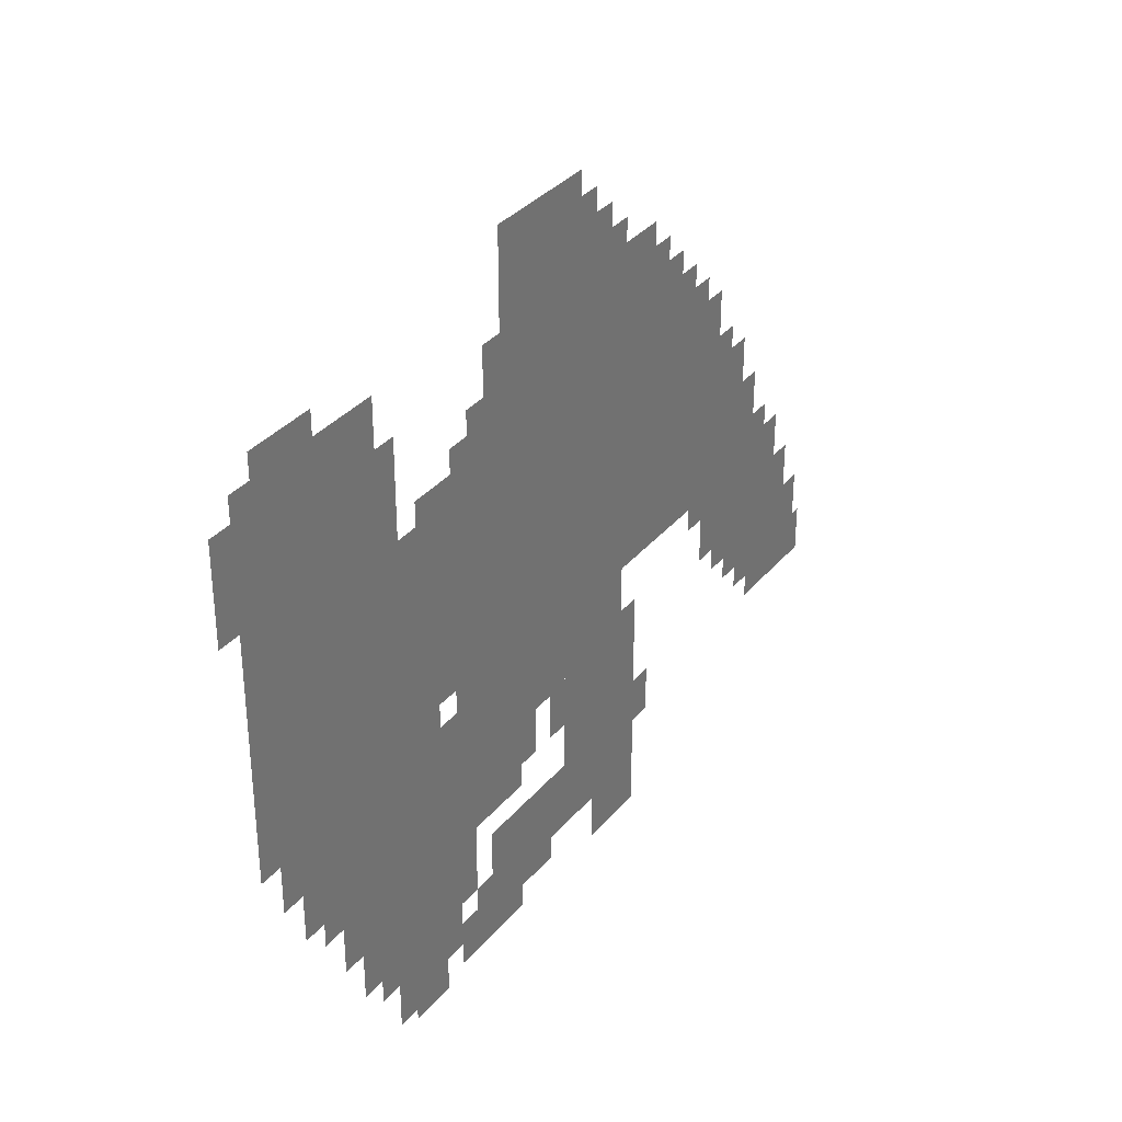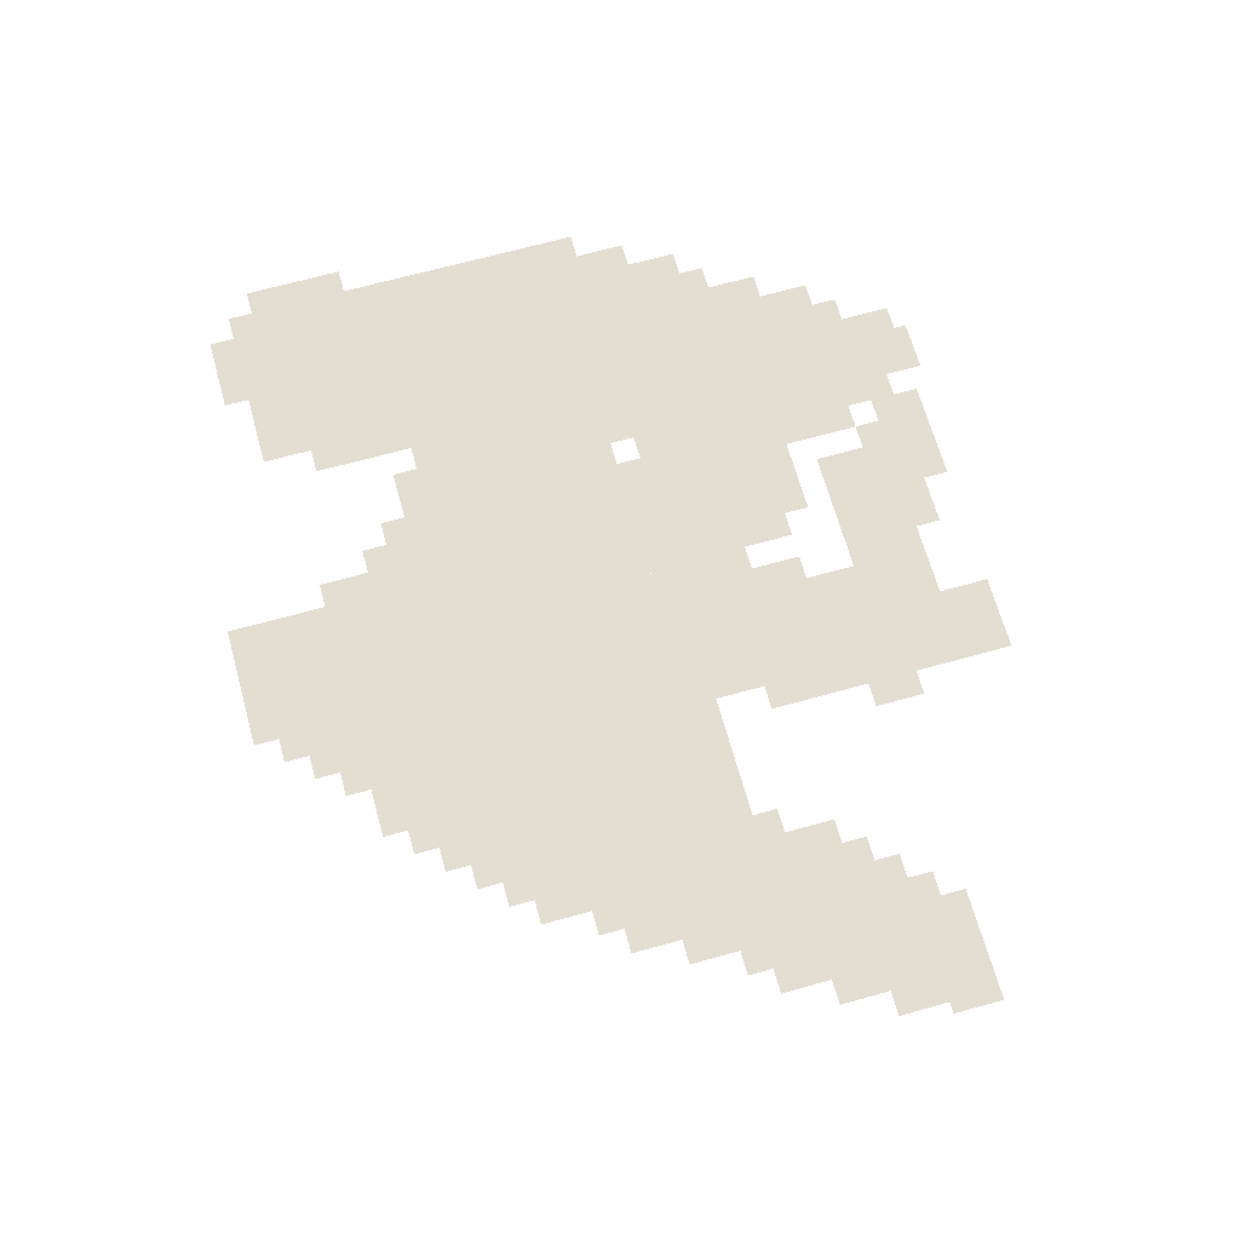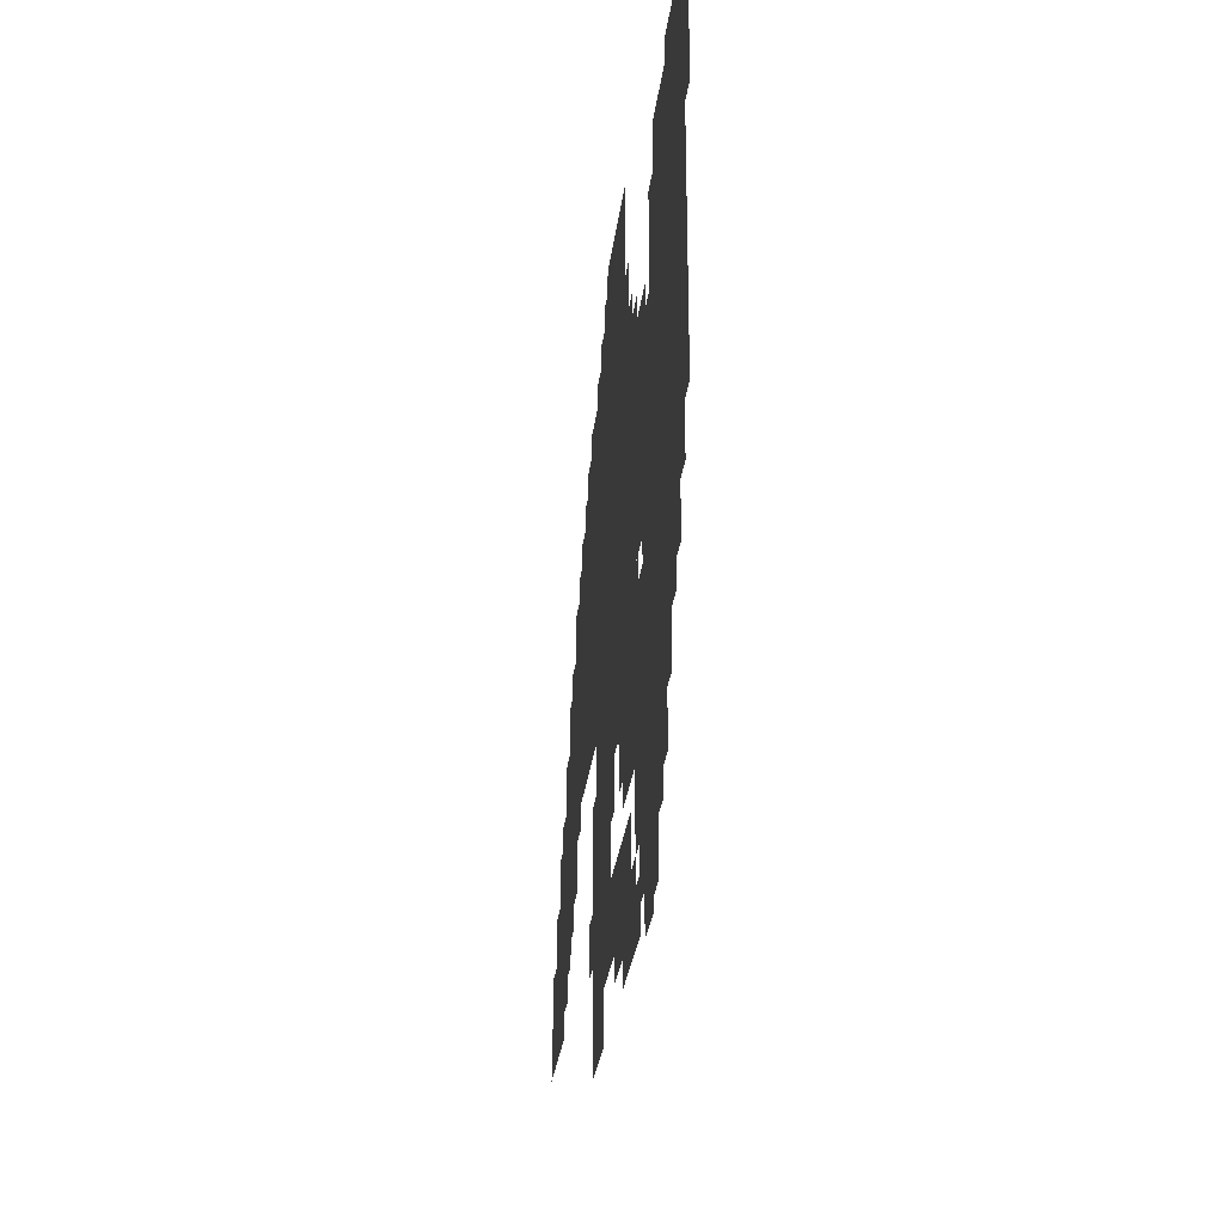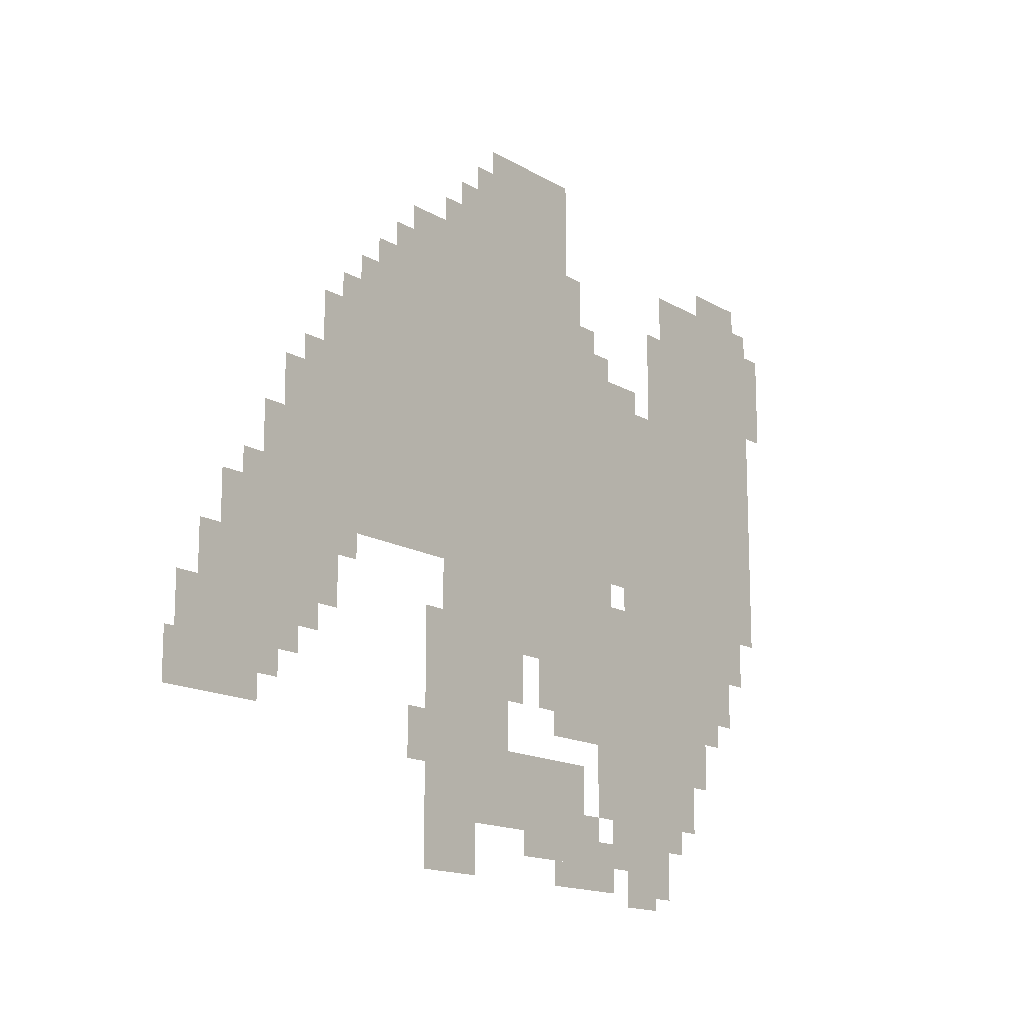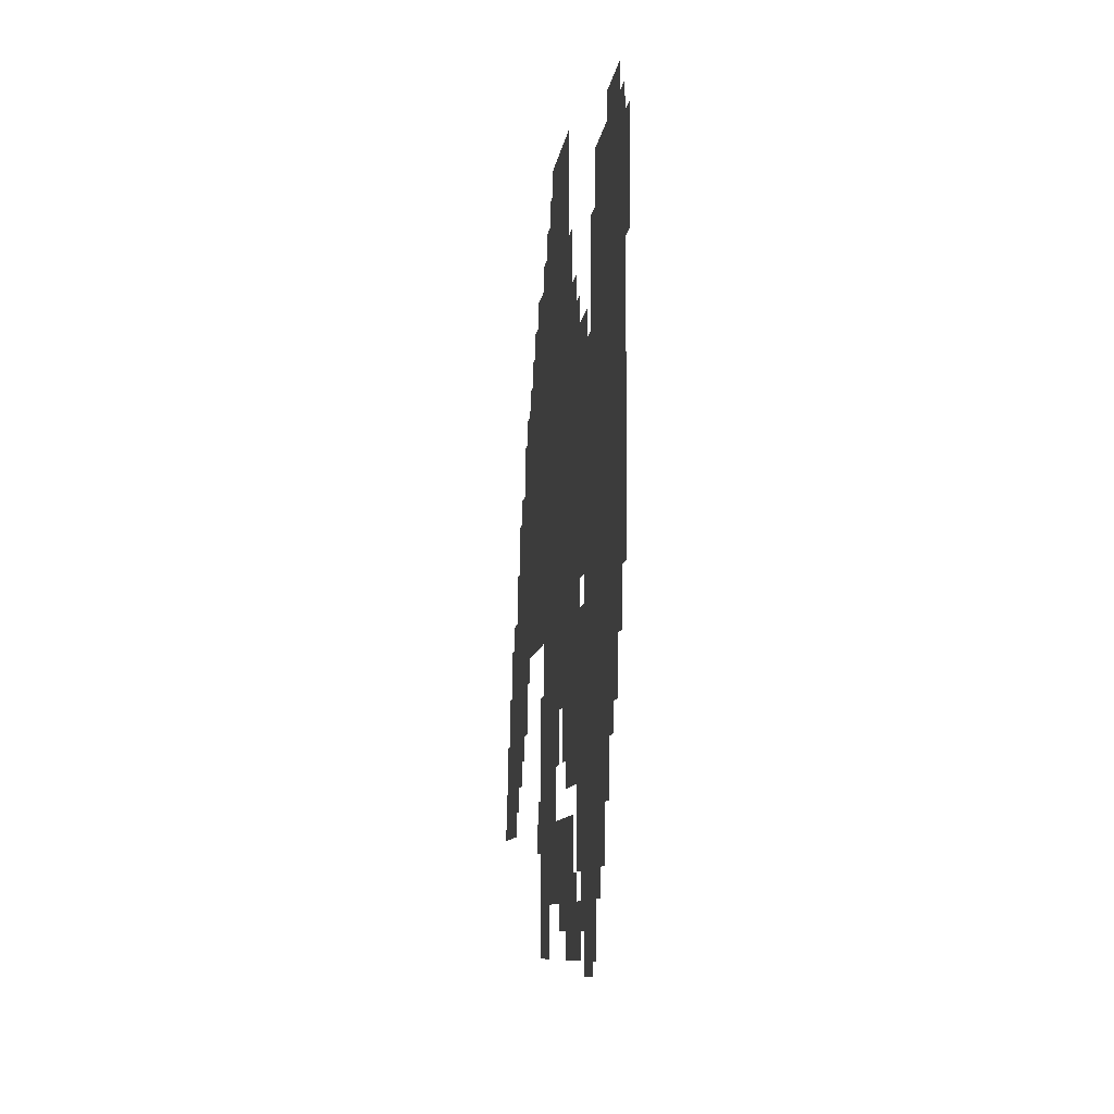
<metadata>
{"format":"obj","ext":"obj","renderer":"f3d","projection":"perspective","resolution":1024,"background":"white","views":[{"elev":33.9,"azim":123.4,"up":"+Y"},{"elev":67.6,"azim":-105.6,"up":"+Z"},{"elev":-30.1,"azim":83.0,"up":"+Y"},{"elev":-14.9,"azim":-51.7,"up":"+Y"},{"elev":-8.7,"azim":83.2,"up":"+Y"}]}
</metadata>
<code>
g xianggelila-mesh
v -32 432 0
v -32 688 0
v -512 688 0
v -512 432 0
v -512 432 0
v -512 688 0
v -960 688 0
v -960 432 0
v -448 688 0
v -448 848 0
v -800 848 0
v -800 688 0
v -32 688 0
v -32 880 0
v -256 880 0
v -256 688 0
v -128 240 0
v -128 400 0
v -352 400 0
v -352 240 0
v -352 240 0
v -352 400 0
v -544 400 0
v -544 240 0
v -192 112 0
v -192 240 0
v -416 240 0
v -416 112 0
v -960 272 0
v -960 432 0
v -1120 432 0
v -1120 272 0
v -608 240 0
v -608 432 0
v -736 432 0
v -736 240 0
v -480 848 0
v -480 976 0
v -640 976 0
v -640 848 0
v -608 80 0
v -608 240 0
v -736 240 0
v -736 80 0
v -448 80 0
v -448 176 0
v -608 176 0
v -608 80 0
v -1056 176 0
v -1056 272 0
v -1184 272 0
v -1184 176 0
v -544 304 0
v -544 432 0
v -608 432 0
v -608 304 0
v -800 688 0
v -800 784 0
v -864 784 0
v -864 688 0
v -960 496 0
v -960 592 0
v -1024 592 0
v -1024 496 0
v -256 48 0
v -256 80 0
v -416 80 0
v -416 48 0
v -416 48 0
v -416 80 0
v -576 80 0
v -576 48 0
v -736 16 0
v -736 176 0
v -768 176 0
v -768 16 0
v -32 400 0
v -32 432 0
v -192 432 0
v -192 400 0
v -192 400 0
v -192 432 0
v -352 432 0
v -352 400 0
v -736 176 0
v -736 336 0
v -768 336 0
v -768 176 0
v -640 848 0
v -640 912 0
v -704 912 0
v -704 848 0
v -384 688 0
v -384 752 0
v -448 752 0
v -448 688 0
v -288 0 0
v -288 48 0
v -352 48 0
v -352 0 0
v -672 16 0
v -672 80 0
v -736 80 0
v -736 16 0
v -64 336 0
v -64 400 0
v -128 400 0
v -128 336 0
v -736 400 0
v -736 432 0
v -864 432 0
v -864 400 0
v -960 432 0
v -960 496 0
v -1024 496 0
v -1024 432 0
v -384 400 0
v -384 432 0
v -480 432 0
v -480 400 0
v -864 400 0
v -864 432 0
v -960 432 0
v -960 400 0
v -224 80 0
v -224 112 0
v -320 112 0
v -320 80 0
v -320 688 0
v -320 720 0
v -384 720 0
v -384 688 0
v -928 336 0
v -928 400 0
v -960 400 0
v -960 336 0
v -864 688 0
v -864 752 0
v -896 752 0
v -896 688 0
v -1120 304 0
v -1120 368 0
v -1152 368 0
v -1152 304 0
v -416 208 0
v -416 240 0
v -480 240 0
v -480 208 0
v -96 272 0
v -96 336 0
v -128 336 0
v -128 272 0
v -576 240 0
v -576 304 0
v -608 304 0
v -608 240 0
v -992 240 0
v -992 272 0
v -1056 272 0
v -1056 240 0
v -768 144 0
v -768 208 0
v -800 208 0
v -800 144 0
v -1184 176 0
v -1184 240 0
v -1199 240 0
v -1199 176 0
v -160 176 0
v -160 240 0
v -192 240 0
v -192 176 0
v -256 688 0
v -256 752 0
v -288 752 0
v -288 688 0
v -384 16 0
v -384 48 0
v -448 48 0
v -448 16 0
v -448 16 0
v -448 48 0
v -512 48 0
v -512 16 0
v -256 752 0
v -256 816 0
v -288 816 0
v -288 752 0
v -320 80 0
v -320 112 0
v -384 112 0
v -384 80 0
v 0 784 0
v 0 848 0
v -32 848 0
v -32 784 0
v 0 720 0
v 0 784 0
v -32 784 0
v -32 720 0
v -480 400 0
v -480 432 0
v -544 432 0
v -544 400 0
v -64 880 0
v -64 912 0
v -128 912 0
v -128 880 0
v -1024 464 0
v -1024 528 0
v -1056 528 0
v -1056 464 0
v -896 688 0
v -896 720 0
v -928 720 0
v -928 688 0
v -1056 432 0
v -1056 464 0
v -1088 464 0
v -1088 432 0
v -960 592 0
v -960 624 0
v -992 624 0
v -992 592 0
v -896 368 0
v -896 400 0
v -928 400 0
v -928 368 0
v -416 80 0
v -416 112 0
v -448 112 0
v -448 80 0
v -1024 208 0
v -1024 240 0
v -1056 240 0
v -1056 208 0
v -1152 272 0
v -1152 304 0
v -1184 304 0
v -1184 272 0
v -256 16 0
v -256 48 0
v -288 48 0
v -288 16 0
v -416 752 0
v -416 784 0
v -448 784 0
v -448 752 0
v -1120 272 0
v -1120 304 0
v -1152 304 0
v -1152 272 0
v -480 208 0
v -480 240 0
v -512 240 0
v -512 208 0
v -928 304 0
v -928 336 0
v -960 336 0
v -960 304 0
v -128 880 0
v -128 912 0
v -160 912 0
v -160 880 0
v -704 848 0
v -704 880 0
v -736 880 0
v -736 848 0
v -800 784 0
v -800 816 0
v -832 816 0
v -832 784 0
v -1024 432 0
v -1024 464 0
v -1056 464 0
v -1056 432 0
v -640 912 0
v -640 944 0
v -672 944 0
v -672 912 0
g xianggelila-mesh_0
f 3 2 1
f 1 4 3
f 7 6 5
f 5 8 7
f 11 10 9
f 9 12 11
f 15 14 13
f 13 16 15
f 19 18 17
f 17 20 19
f 23 22 21
f 21 24 23
f 27 26 25
f 25 28 27
f 31 30 29
f 29 32 31
f 35 34 33
f 33 36 35
f 39 38 37
f 37 40 39
f 43 42 41
f 41 44 43
f 47 46 45
f 45 48 47
f 51 50 49
f 49 52 51
f 55 54 53
f 53 56 55
f 59 58 57
f 57 60 59
f 63 62 61
f 61 64 63
f 67 66 65
f 65 68 67
f 71 70 69
f 69 72 71
f 75 74 73
f 73 76 75
f 79 78 77
f 77 80 79
f 83 82 81
f 81 84 83
f 87 86 85
f 85 88 87
f 91 90 89
f 89 92 91
f 95 94 93
f 93 96 95
f 99 98 97
f 97 100 99
f 103 102 101
f 101 104 103
f 107 106 105
f 105 108 107
f 111 110 109
f 109 112 111
f 115 114 113
f 113 116 115
f 119 118 117
f 117 120 119
f 123 122 121
f 121 124 123
f 127 126 125
f 125 128 127
f 131 130 129
f 129 132 131
f 135 134 133
f 133 136 135
f 139 138 137
f 137 140 139
f 143 142 141
f 141 144 143
f 147 146 145
f 145 148 147
f 151 150 149
f 149 152 151
f 155 154 153
f 153 156 155
f 159 158 157
f 157 160 159
f 163 162 161
f 161 164 163
f 167 166 165
f 165 168 167
f 171 170 169
f 169 172 171
f 175 174 173
f 173 176 175
f 179 178 177
f 177 180 179
f 183 182 181
f 181 184 183
f 187 186 185
f 185 188 187
f 191 190 189
f 189 192 191
f 195 194 193
f 193 196 195
f 199 198 197
f 197 200 199
f 203 202 201
f 201 204 203
f 207 206 205
f 205 208 207
f 211 210 209
f 209 212 211
f 215 214 213
f 213 216 215
f 219 218 217
f 217 220 219
f 223 222 221
f 221 224 223
f 227 226 225
f 225 228 227
f 231 230 229
f 229 232 231
f 235 234 233
f 233 236 235
f 239 238 237
f 237 240 239
f 243 242 241
f 241 244 243
f 247 246 245
f 245 248 247
f 251 250 249
f 249 252 251
f 255 254 253
f 253 256 255
f 259 258 257
f 257 260 259
f 263 262 261
f 261 264 263
f 267 266 265
f 265 268 267
f 271 270 269
f 269 272 271
f 275 274 273
f 273 276 275
f 279 278 277
f 277 280 279

</code>
